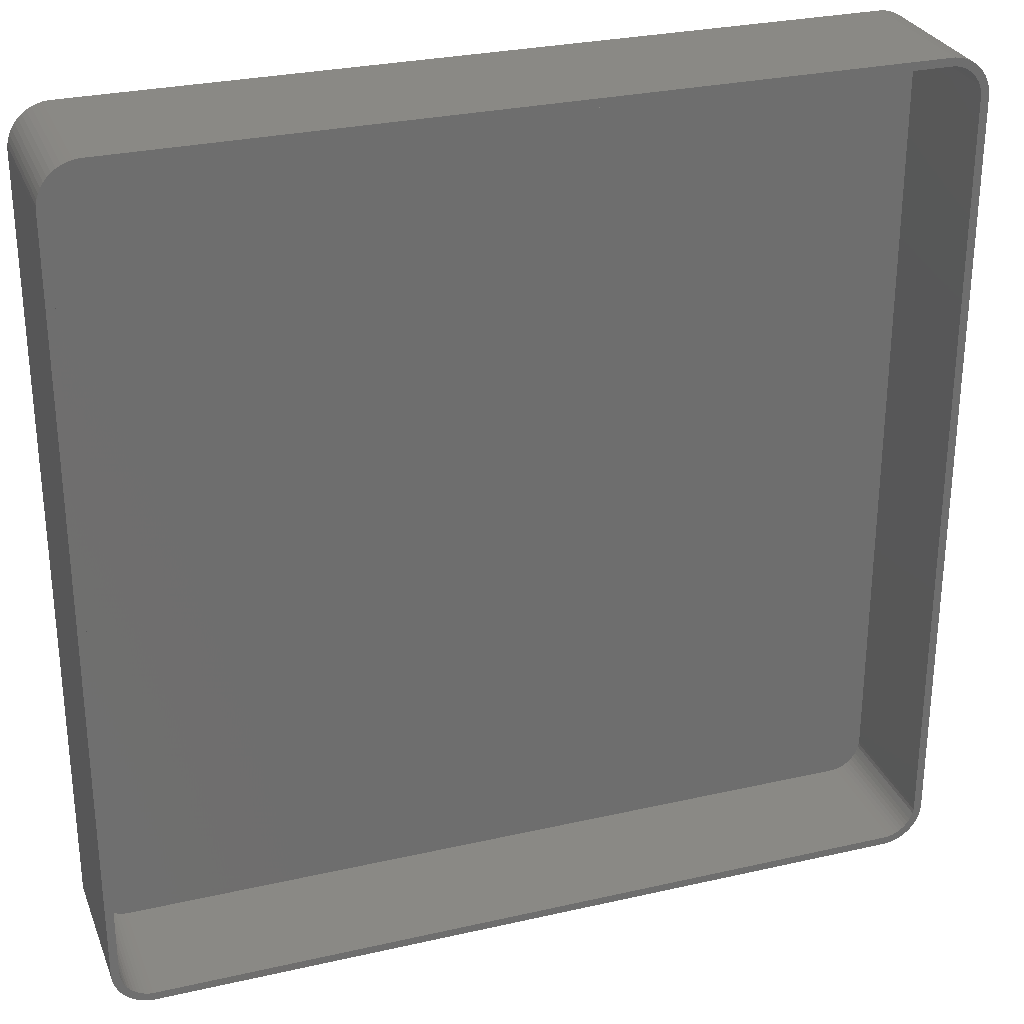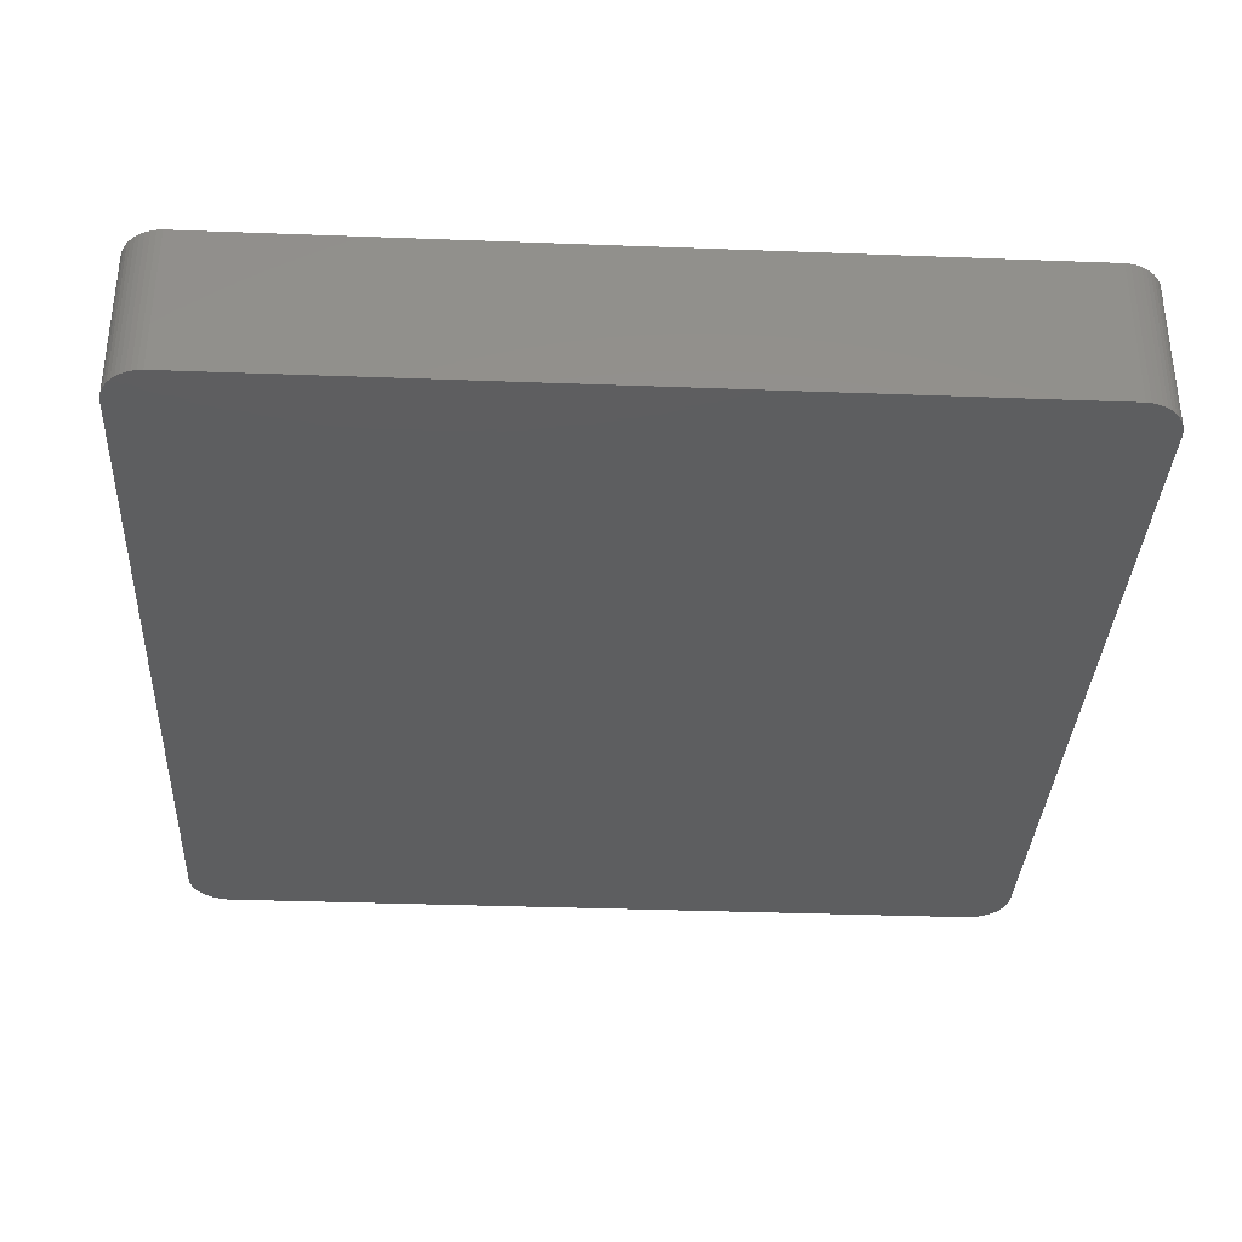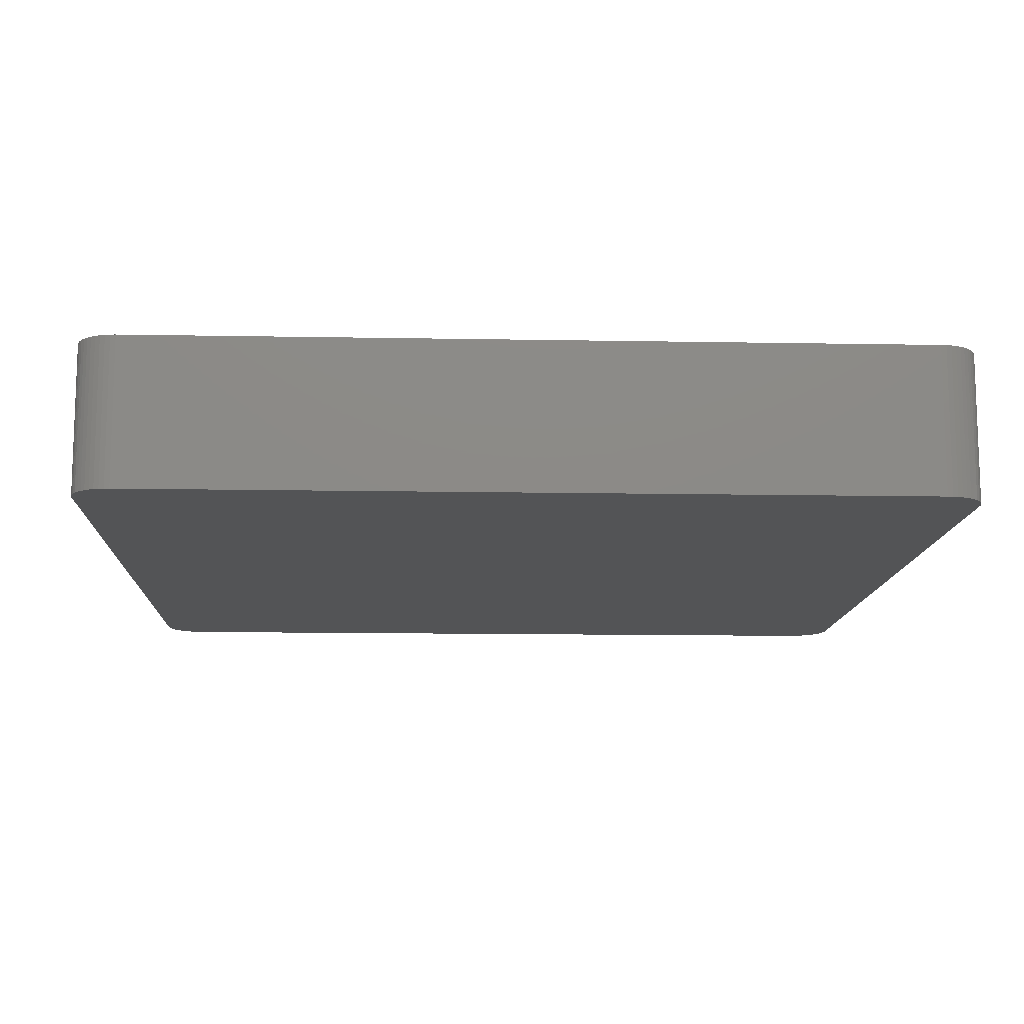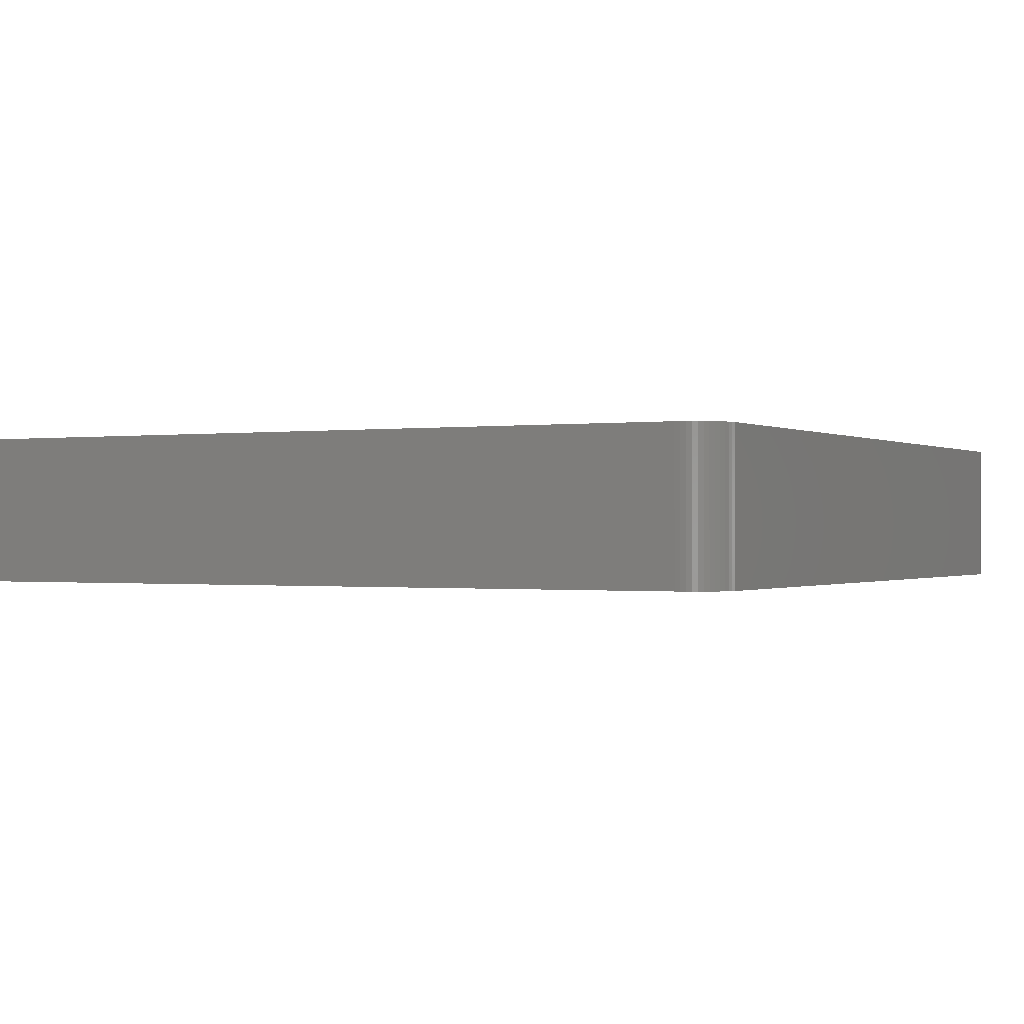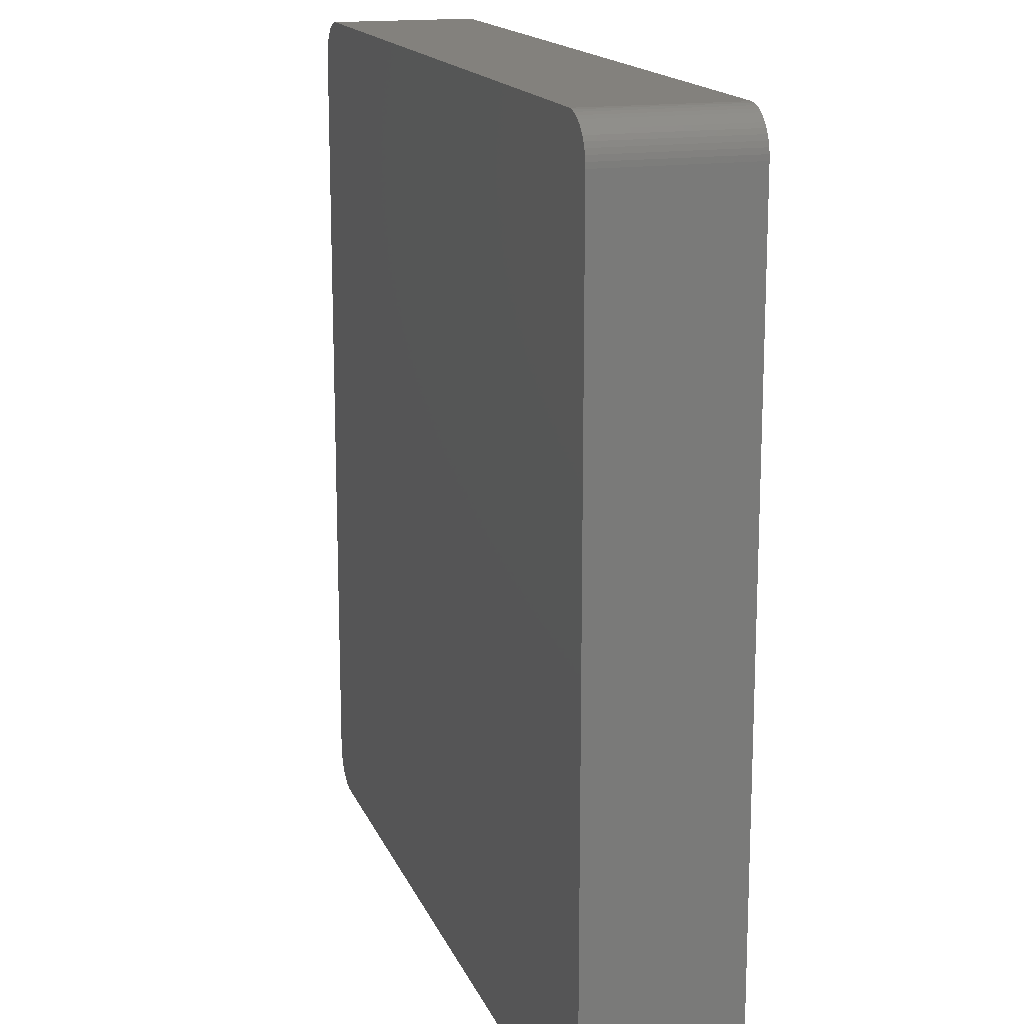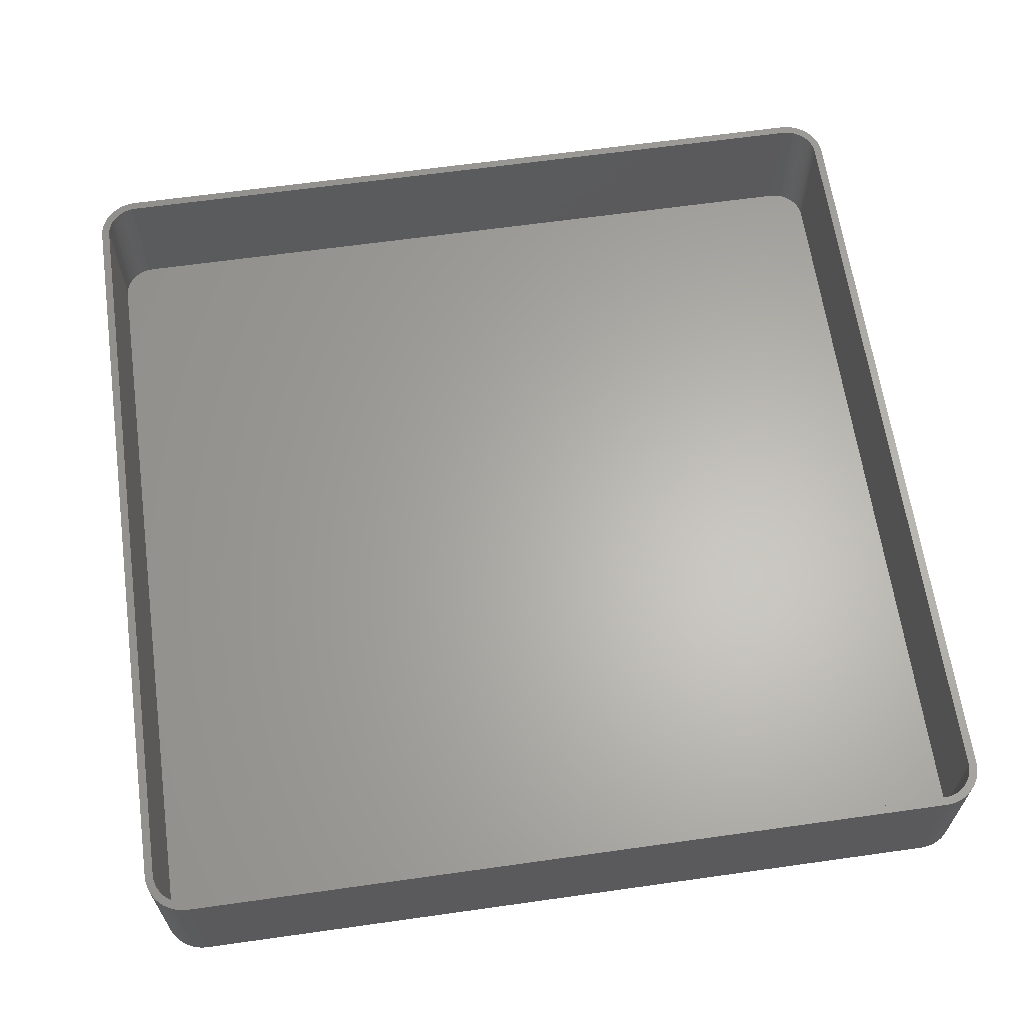
<metadata>
{"format":"stl","ext":"stl","renderer":"f3d","projection":"perspective","resolution":1024,"background":"white","views":[{"elev":28.6,"azim":-18.9,"up":"+Y"},{"elev":-34.6,"azim":-2.9,"up":"+Z"},{"elev":-12.1,"azim":-92.5,"up":"+Z"},{"elev":-0.5,"azim":118.1,"up":"+Z"},{"elev":16.0,"azim":-106.9,"up":"+Y"},{"elev":63.8,"azim":-98.1,"up":"+Z"}]}
</metadata>
<code>
# stl→obj: 208 verts, 412 faces
v 48.44 52.41 0
v 47.81 52.49 18
v 48.44 52.41 18
v 47.81 52.49 0
v -47.81 52.49 18
v -47.81 52.49 0
v -48.44 52.41 18
v -48.44 52.41 0
v -51.14 -50.92 0
v -50.69 -51.35 18
v -51.14 -50.92 18
v -50.69 -51.35 0
v 51.55 50.44 18
v 51.14 50.92 0
v 51.14 50.92 18
v 51.55 50.44 0
v -47.81 -52.49 0
v 47.81 -52.49 18
v -47.81 -52.49 18
v 47.81 -52.49 0
v -50.69 51.35 0
v -51.14 50.92 18
v -50.69 51.35 18
v -51.14 50.92 0
v 52.15 49.34 18
v 51.88 49.91 0
v 51.88 49.91 18
v 52.15 49.34 0
v -49.05 52.26 0
v -49.63 52.02 18
v -49.05 52.26 18
v -49.63 52.02 0
v 51.14 -50.92 18
v 51.55 -50.44 0
v 51.55 -50.44 18
v 51.14 -50.92 0
v 52.5 -47.5 18
v 52.5 47.5 0
v 52.5 47.5 18
v 52.5 -47.5 0
v -51.88 -49.91 0
v -52.15 -49.34 18
v -52.15 -49.34 0
v -51.88 -49.91 18
v -52.5 -47.5 0
v -52.5 47.5 18
v -52.5 47.5 0
v -52.5 -47.5 18
v -52.46 48.13 18
v -52.46 48.13 0
v -52.34 48.74 18
v -52.34 48.74 0
v 49.63 52.02 0
v 49.05 52.26 18
v 49.63 52.02 18
v 49.05 52.26 0
v 50.69 51.35 0
v 50.18 51.72 18
v 50.69 51.35 18
v 50.18 51.72 0
v -49.63 -52.02 0
v -49.05 -52.26 18
v -49.63 -52.02 18
v -49.05 -52.26 0
v 52.34 48.74 18
v 52.34 48.74 0
v 51.5 47.5 18
v 52.46 48.13 18
v 51.47 48 18
v 51.5 -47.5 18
v 51.37 48.49 18
v 52.46 -48.13 18
v 51.22 48.97 18
v 51.47 -48 18
v 51.01 49.43 18
v 52.34 -48.74 18
v 51.37 -48.49 18
v 50.74 49.85 18
v 50.42 50.24 18
v 50.05 50.58 18
v 49.64 50.88 18
v 49.2 51.12 18
v 48.74 51.3 18
v 48.25 51.43 18
v 47.75 51.49 18
v -47.75 51.49 18
v -48.25 51.43 18
v -48.74 51.3 18
v -49.2 51.12 18
v -49.64 50.88 18
v -50.18 51.72 18
v -50.05 50.58 18
v -50.42 50.24 18
v -50.74 49.85 18
v -51.55 50.44 18
v -51.01 49.43 18
v -51.88 49.91 18
v -51.22 48.97 18
v -51.37 48.49 18
v -52.15 49.34 18
v 52.15 -49.34 18
v 51.22 -48.97 18
v 51.88 -49.91 18
v 51.01 -49.43 18
v 50.74 -49.85 18
v 50.42 -50.24 18
v 50.69 -51.35 18
v 50.05 -50.58 18
v 50.18 -51.72 18
v 49.64 -50.88 18
v 49.63 -52.02 18
v 49.2 -51.12 18
v 49.05 -52.26 18
v 48.74 -51.3 18
v 48.44 -52.41 18
v 48.25 -51.43 18
v 47.75 -51.49 18
v -47.75 -51.49 18
v -48.25 -51.43 18
v -48.44 -52.41 18
v -48.74 -51.3 18
v -49.2 -51.12 18
v -49.64 -50.88 18
v -50.18 -51.72 18
v -50.05 -50.58 18
v -50.42 -50.24 18
v -50.74 -49.85 18
v -51.55 -50.44 18
v -51.01 -49.43 18
v -51.22 -48.97 18
v -51.37 -48.49 18
v -52.34 -48.74 18
v -51.47 -48 18
v -52.46 -48.13 18
v -51.5 -47.5 18
v -51.5 47.5 18
v -51.47 48 18
v -51.55 -50.44 0
v -50.18 51.72 0
v -50.18 -51.72 0
v -48.44 -52.41 0
v 52.34 -48.74 0
v 52.15 -49.34 0
v 50.69 -51.35 0
v 48.44 -52.41 0
v -52.15 49.34 0
v -51.88 49.91 0
v -51.55 50.44 0
v 51.88 -49.91 0
v 52.46 -48.13 0
v 49.63 -52.02 0
v 50.18 -51.72 0
v 49.05 -52.26 0
v 52.46 48.13 0
v -52.34 -48.74 0
v -52.46 -48.13 0
v -47.75 51.49 2
v 47.75 51.49 2
v -48.25 51.43 2
v 47.75 -51.49 2
v -47.75 -51.49 2
v 48.25 51.43 2
v 51.5 47.5 2
v 51.47 48 2
v 51.5 -47.5 2
v -49.2 51.12 2
v -48.74 51.3 2
v 51.37 48.49 2
v 51.22 48.97 2
v -50.42 50.24 2
v -50.05 50.58 2
v -51.5 -47.5 2
v -51.47 -48 2
v -51.5 47.5 2
v -51.47 48 2
v -51.22 48.97 2
v -51.37 48.49 2
v 49.2 51.12 2
v 49.64 50.88 2
v 50.74 49.85 2
v 50.42 50.24 2
v 50.42 -50.24 2
v 50.74 -49.85 2
v 51.22 -48.97 2
v 51.37 -48.49 2
v -48.74 -51.3 2
v -49.2 -51.12 2
v -49.64 50.88 2
v 48.74 51.3 2
v 51.01 49.43 2
v 50.05 50.58 2
v 51.47 -48 2
v 49.64 -50.88 2
v 49.2 -51.12 2
v 50.05 -50.58 2
v -49.64 -50.88 2
v -50.05 -50.58 2
v -50.42 -50.24 2
v -48.25 -51.43 2
v -51.22 -48.97 2
v -51.01 -49.43 2
v -50.74 -49.85 2
v 51.01 -49.43 2
v 48.74 -51.3 2
v 48.25 -51.43 2
v -50.74 49.85 2
v -51.01 49.43 2
v -51.37 -48.49 2
f 1 2 3
f 2 1 4
f 4 5 2
f 5 4 6
f 6 7 5
f 7 6 8
f 9 10 11
f 10 9 12
f 13 14 15
f 14 13 16
f 17 18 19
f 18 17 20
f 21 22 23
f 22 21 24
f 25 26 27
f 26 25 28
f 29 30 31
f 30 29 32
f 33 34 35
f 34 33 36
f 37 38 39
f 38 37 40
f 41 42 43
f 42 41 44
f 45 46 47
f 46 45 48
f 47 49 50
f 49 47 46
f 50 51 52
f 51 50 49
f 53 54 55
f 54 53 56
f 57 58 59
f 58 57 60
f 8 31 7
f 31 8 29
f 61 62 63
f 62 61 64
f 65 28 25
f 28 65 66
f 14 59 15
f 59 14 57
f 67 39 68
f 39 67 37
f 69 68 65
f 70 37 67
f 71 65 25
f 37 70 72
f 73 25 27
f 74 72 70
f 75 27 13
f 72 74 76
f 77 76 74
f 68 69 67
f 65 71 69
f 25 73 71
f 78 13 15
f 27 75 73
f 13 78 75
f 79 15 59
f 15 79 78
f 80 59 58
f 59 80 79
f 58 81 80
f 55 81 58
f 55 82 81
f 54 82 55
f 54 83 82
f 3 83 54
f 3 84 83
f 2 84 3
f 2 85 84
f 2 86 85
f 5 86 2
f 5 87 86
f 7 87 5
f 7 88 87
f 31 88 7
f 31 89 88
f 30 89 31
f 30 90 89
f 91 90 30
f 90 91 92
f 23 92 91
f 92 23 93
f 22 93 23
f 93 22 94
f 95 94 22
f 94 95 96
f 97 96 95
f 96 97 98
f 51 99 100
f 98 100 99
f 100 98 97
f 76 77 101
f 102 101 77
f 101 102 103
f 104 103 102
f 103 104 35
f 105 35 104
f 35 105 33
f 106 33 105
f 33 106 107
f 108 107 106
f 107 108 109
f 110 109 108
f 110 111 109
f 112 111 110
f 112 113 111
f 114 113 112
f 114 115 113
f 116 115 114
f 116 18 115
f 117 18 116
f 118 18 117
f 118 19 18
f 119 19 118
f 119 120 19
f 121 120 119
f 121 62 120
f 122 62 121
f 122 63 62
f 123 63 122
f 124 123 125
f 123 124 63
f 10 125 126
f 125 10 124
f 11 126 127
f 128 127 129
f 126 11 10
f 44 129 130
f 42 130 131
f 132 131 133
f 127 128 11
f 134 133 135
f 136 46 135
f 99 51 137
f 48 135 46
f 49 137 51
f 134 135 48
f 137 49 136
f 129 44 128
f 136 49 46
f 130 42 44
f 131 132 42
f 133 134 132
f 9 128 138
f 128 9 11
f 139 23 91
f 23 139 21
f 32 91 30
f 91 32 139
f 56 3 54
f 3 56 1
f 60 55 58
f 55 60 53
f 12 124 10
f 124 12 140
f 64 120 62
f 120 64 141
f 101 142 76
f 142 101 143
f 144 33 107
f 33 144 36
f 20 115 18
f 115 20 145
f 52 100 146
f 100 52 51
f 146 97 147
f 97 146 100
f 148 22 24
f 22 148 95
f 140 63 124
f 63 140 61
f 141 19 120
f 19 141 17
f 35 149 103
f 149 35 34
f 76 150 72
f 150 76 142
f 151 109 111
f 109 151 152
f 152 107 109
f 107 152 144
f 153 111 113
f 111 153 151
f 145 113 115
f 113 145 153
f 27 16 13
f 16 27 26
f 68 66 65
f 66 68 154
f 39 154 68
f 154 39 38
f 43 132 155
f 132 43 42
f 156 48 45
f 48 156 134
f 155 134 156
f 134 155 132
f 138 44 41
f 44 138 128
f 147 95 148
f 95 147 97
f 103 143 101
f 143 103 149
f 72 40 37
f 40 72 150
f 20 40 150
f 45 40 20
f 20 150 142
f 40 45 38
f 20 142 143
f 38 4 154
f 20 143 149
f 154 4 66
f 20 149 34
f 66 4 28
f 20 34 36
f 28 4 26
f 20 36 144
f 26 4 16
f 20 144 152
f 16 4 14
f 20 152 151
f 14 4 57
f 20 151 153
f 57 4 60
f 20 153 145
f 60 4 53
f 53 4 56
f 56 4 1
f 45 20 17
f 47 38 45
f 45 17 141
f 38 47 4
f 45 141 64
f 4 47 6
f 45 64 61
f 6 47 8
f 45 61 140
f 8 47 29
f 45 140 12
f 29 47 32
f 45 12 9
f 32 47 139
f 45 9 138
f 139 47 21
f 45 138 41
f 21 47 24
f 45 41 43
f 24 47 148
f 45 43 155
f 148 47 147
f 45 155 156
f 147 47 146
f 146 47 52
f 52 47 50
f 157 85 86
f 85 157 158
f 159 86 87
f 86 159 157
f 160 118 117
f 118 160 161
f 158 84 85
f 84 158 162
f 163 69 164
f 69 163 67
f 165 67 163
f 67 165 70
f 166 88 89
f 88 166 167
f 168 73 169
f 73 168 71
f 170 92 93
f 92 170 171
f 133 172 135
f 172 133 173
f 135 174 136
f 174 135 172
f 136 175 137
f 175 136 174
f 99 176 98
f 176 99 177
f 178 81 82
f 81 178 179
f 180 79 181
f 79 180 78
f 164 71 168
f 71 164 69
f 167 87 88
f 87 167 159
f 182 105 183
f 105 182 106
f 184 77 185
f 77 184 102
f 186 122 121
f 122 186 187
f 171 90 92
f 90 171 188
f 162 83 84
f 83 162 189
f 189 82 83
f 82 189 178
f 190 78 180
f 78 190 75
f 169 75 190
f 75 169 73
f 179 80 81
f 80 179 191
f 185 74 192
f 74 185 77
f 193 112 110
f 112 193 194
f 195 110 108
f 110 195 193
f 187 123 122
f 123 187 196
f 197 126 125
f 126 197 198
f 199 121 119
f 121 199 186
f 129 200 130
f 200 129 201
f 126 202 127
f 202 126 198
f 158 163 164
f 174 163 158
f 158 164 168
f 163 174 165
f 158 168 169
f 165 160 192
f 158 169 190
f 192 160 185
f 158 190 180
f 185 160 184
f 158 180 181
f 184 160 203
f 158 181 191
f 203 160 183
f 158 191 179
f 183 160 182
f 158 179 178
f 182 160 195
f 158 178 189
f 195 160 193
f 158 189 162
f 193 160 194
f 194 160 204
f 204 160 205
f 174 158 157
f 172 165 174
f 174 157 159
f 165 172 160
f 174 159 167
f 160 172 161
f 174 167 166
f 161 172 199
f 174 166 188
f 199 172 186
f 174 188 171
f 186 172 187
f 174 171 170
f 187 172 196
f 174 170 206
f 196 172 197
f 174 206 207
f 197 172 198
f 174 207 176
f 198 172 202
f 174 176 177
f 202 172 201
f 174 177 175
f 201 172 200
f 200 172 208
f 208 172 173
f 130 208 131
f 208 130 200
f 188 89 90
f 89 188 166
f 98 207 96
f 207 98 176
f 94 170 93
f 170 94 206
f 191 79 80
f 79 191 181
f 203 102 184
f 102 203 104
f 183 104 203
f 104 183 105
f 192 70 165
f 70 192 74
f 182 108 106
f 108 182 195
f 194 114 112
f 114 194 204
f 196 125 123
f 125 196 197
f 161 119 118
f 119 161 199
f 127 201 129
f 201 127 202
f 131 173 133
f 173 131 208
f 96 206 94
f 206 96 207
f 204 116 114
f 116 204 205
f 205 117 116
f 117 205 160
f 137 177 99
f 177 137 175

</code>
